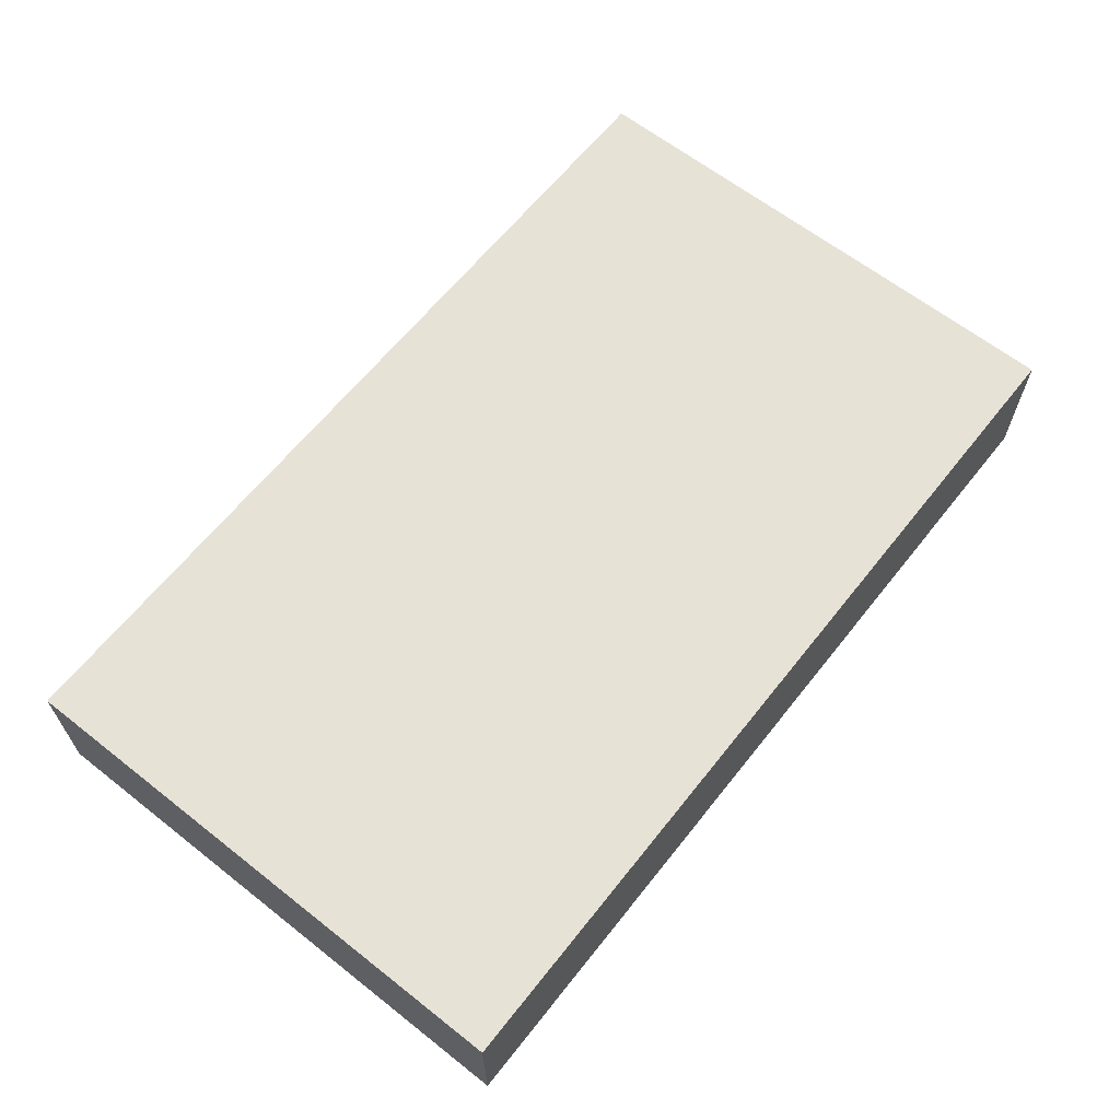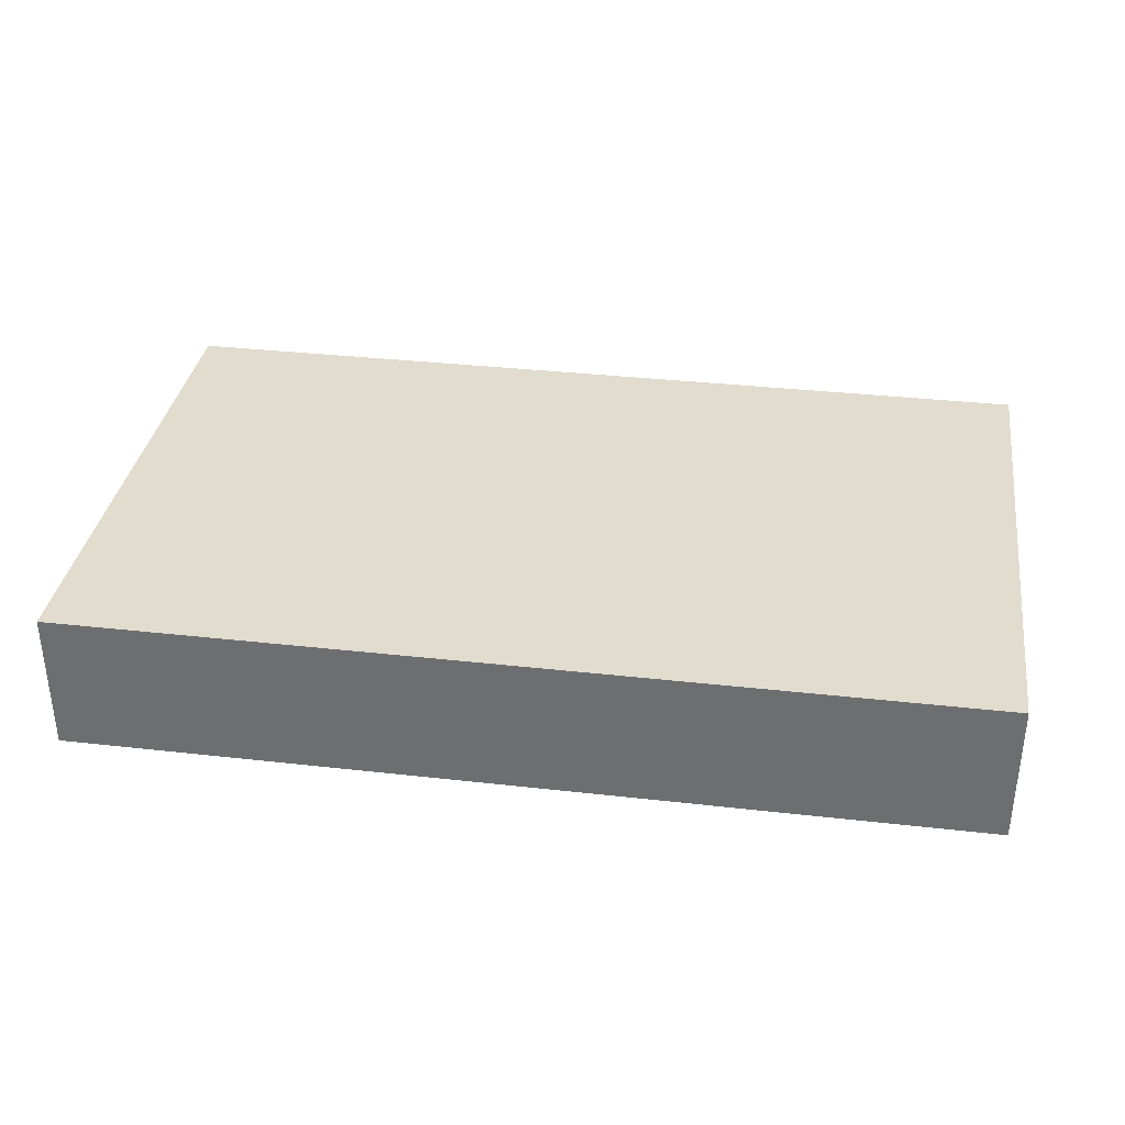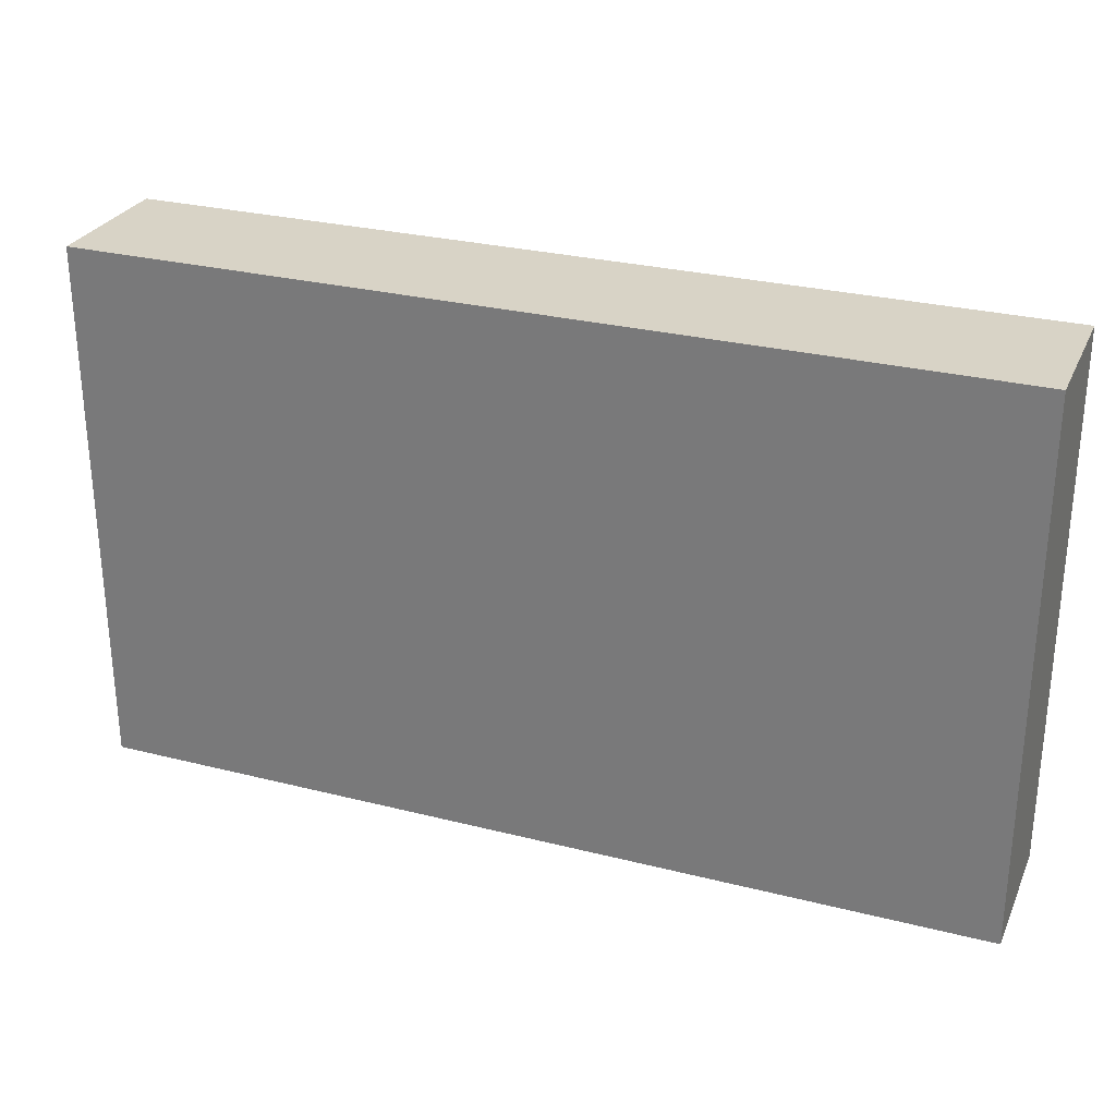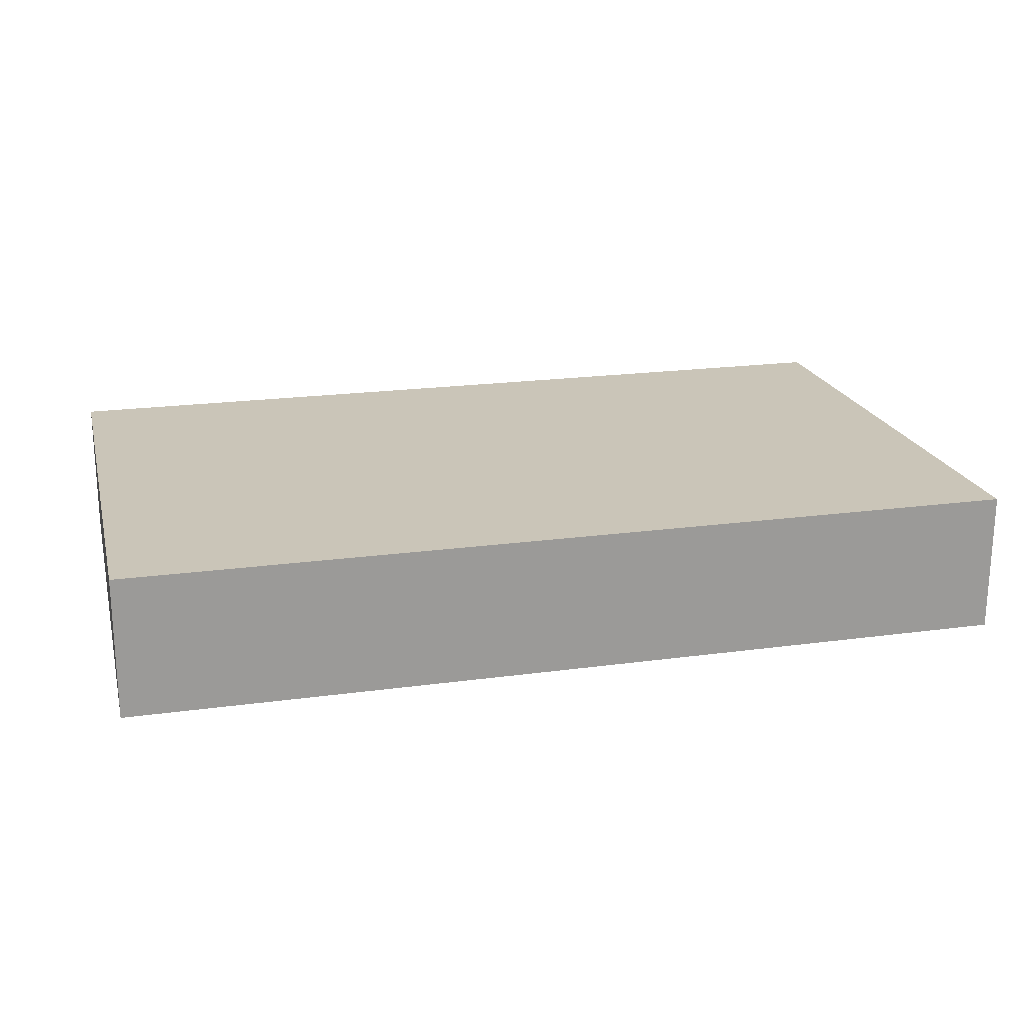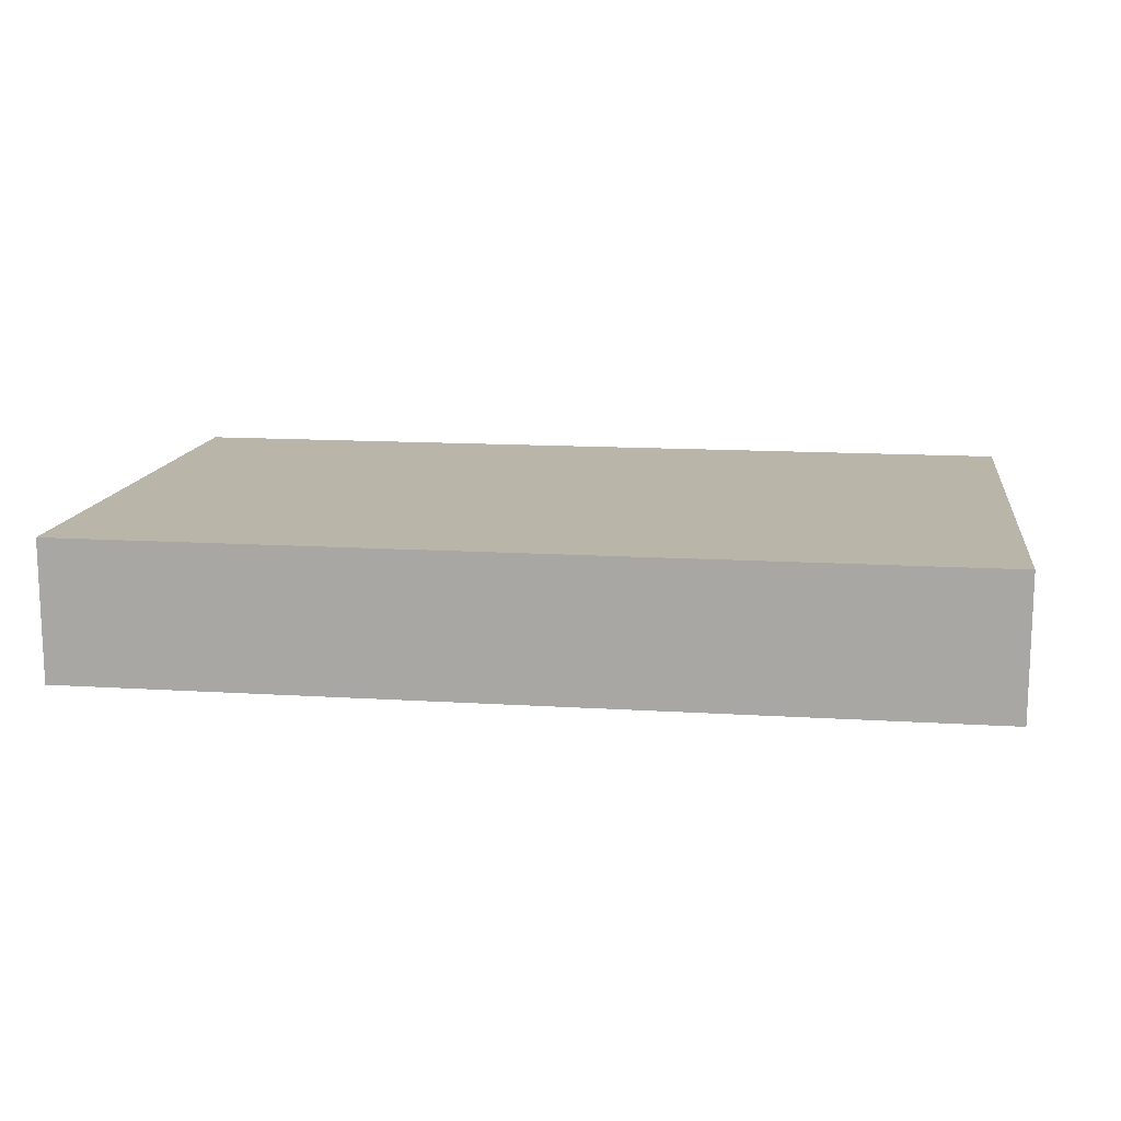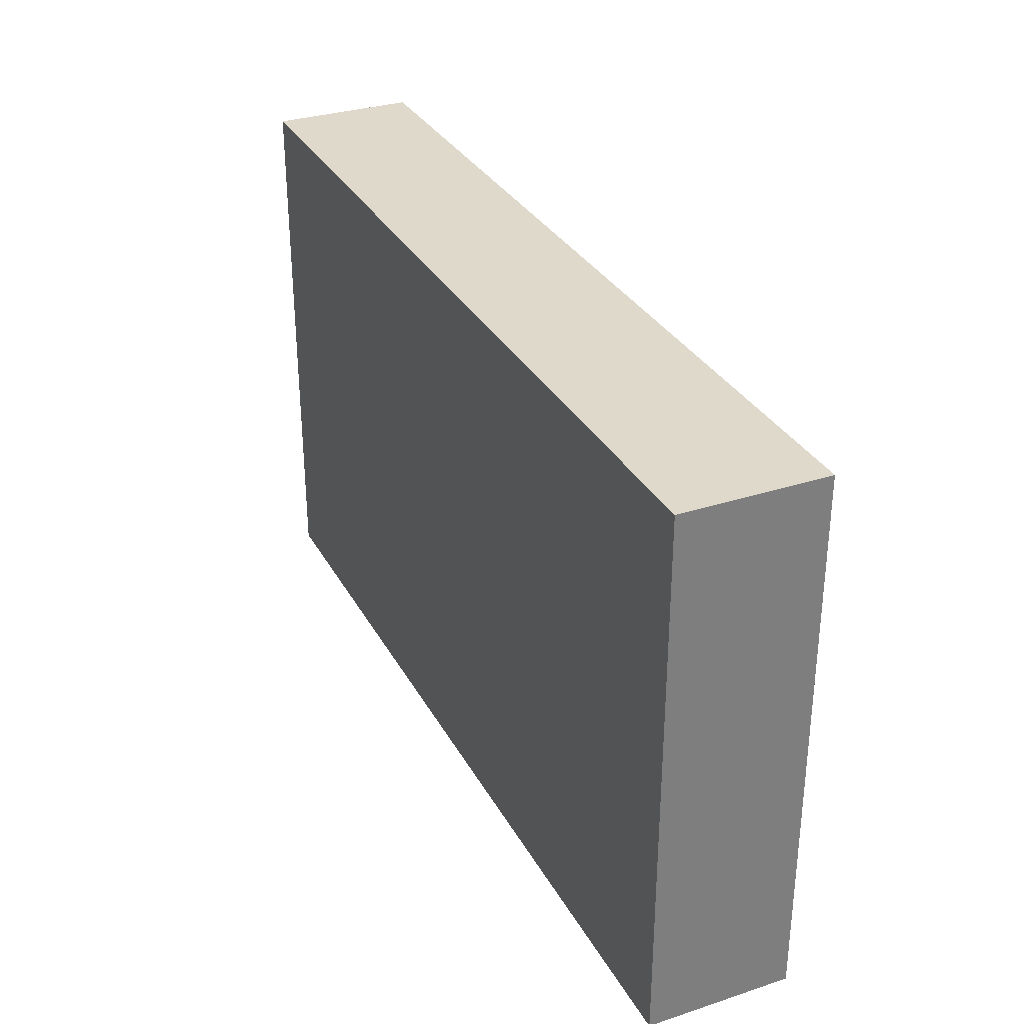
<metadata>
{"format":"obj","ext":"obj","renderer":"f3d","projection":"perspective","resolution":1024,"background":"white","views":[{"elev":63.7,"azim":-51.6,"up":"+Z"},{"elev":34.6,"azim":-171.4,"up":"+Z"},{"elev":28.1,"azim":21.0,"up":"+Y"},{"elev":20.4,"azim":166.0,"up":"+Z"},{"elev":13.5,"azim":-172.0,"up":"+Z"},{"elev":31.8,"azim":65.4,"up":"+Y"}]}
</metadata>
<code>
v 0.0635 -0.038 -0.0325
v 0.0635 -0.038 -0.0125
v -0.0635 -0.038 -0.0125
v -0.0635 -0.038 -0.0325
v 0.0635 0.038 -0.0325
v 0.0635 0.038 -0.0125
v -0.0635 0.038 -0.0125
v -0.0635 0.038 -0.0325
f 1 2 3
f 5 8 7
f 5 6 2
f 6 7 3
f 7 8 4
f 1 4 8
f 4 1 3
f 6 5 7
f 1 5 2
f 2 6 3
f 3 7 4
f 5 1 8

</code>
